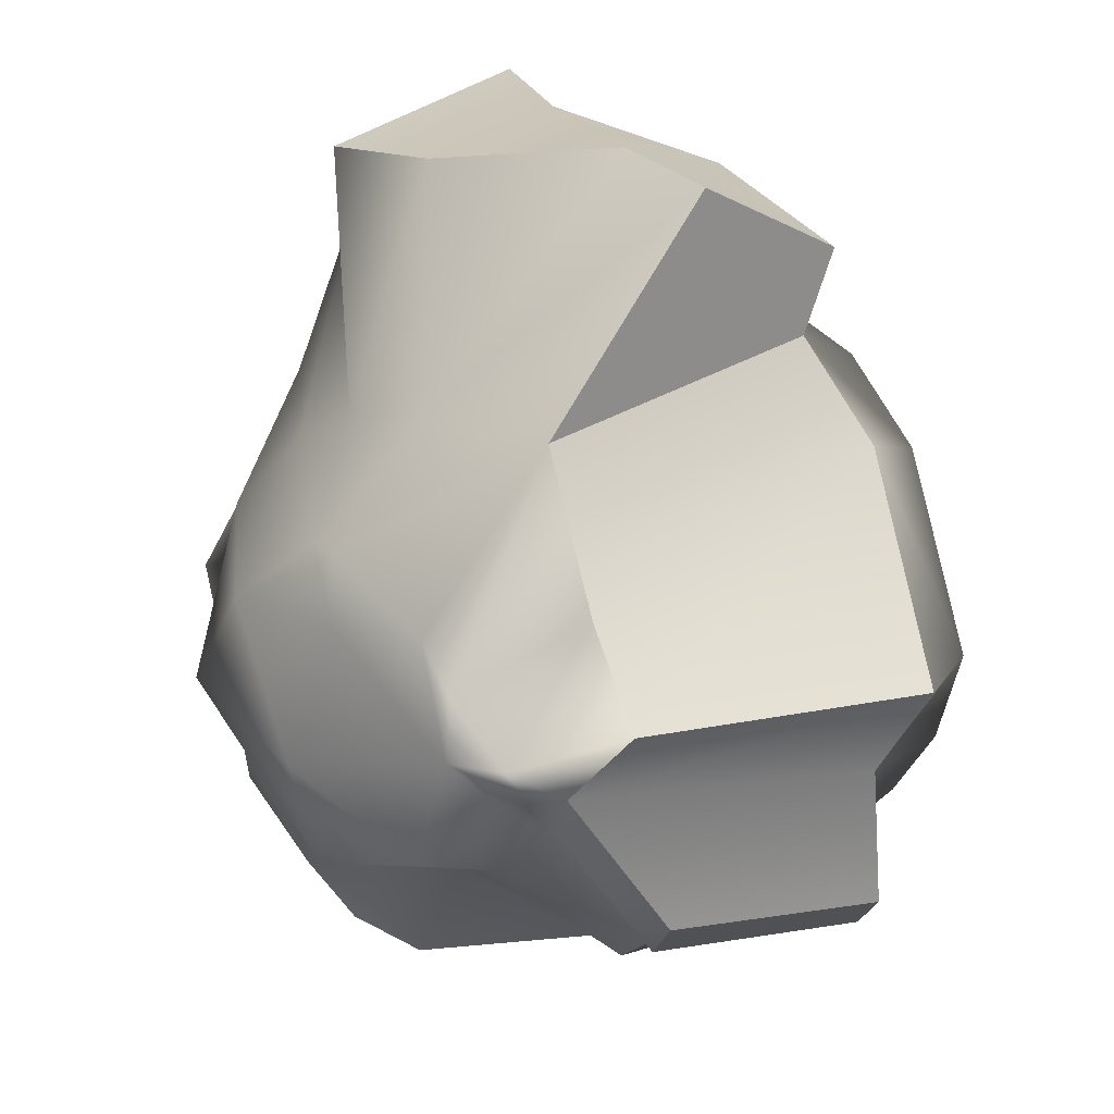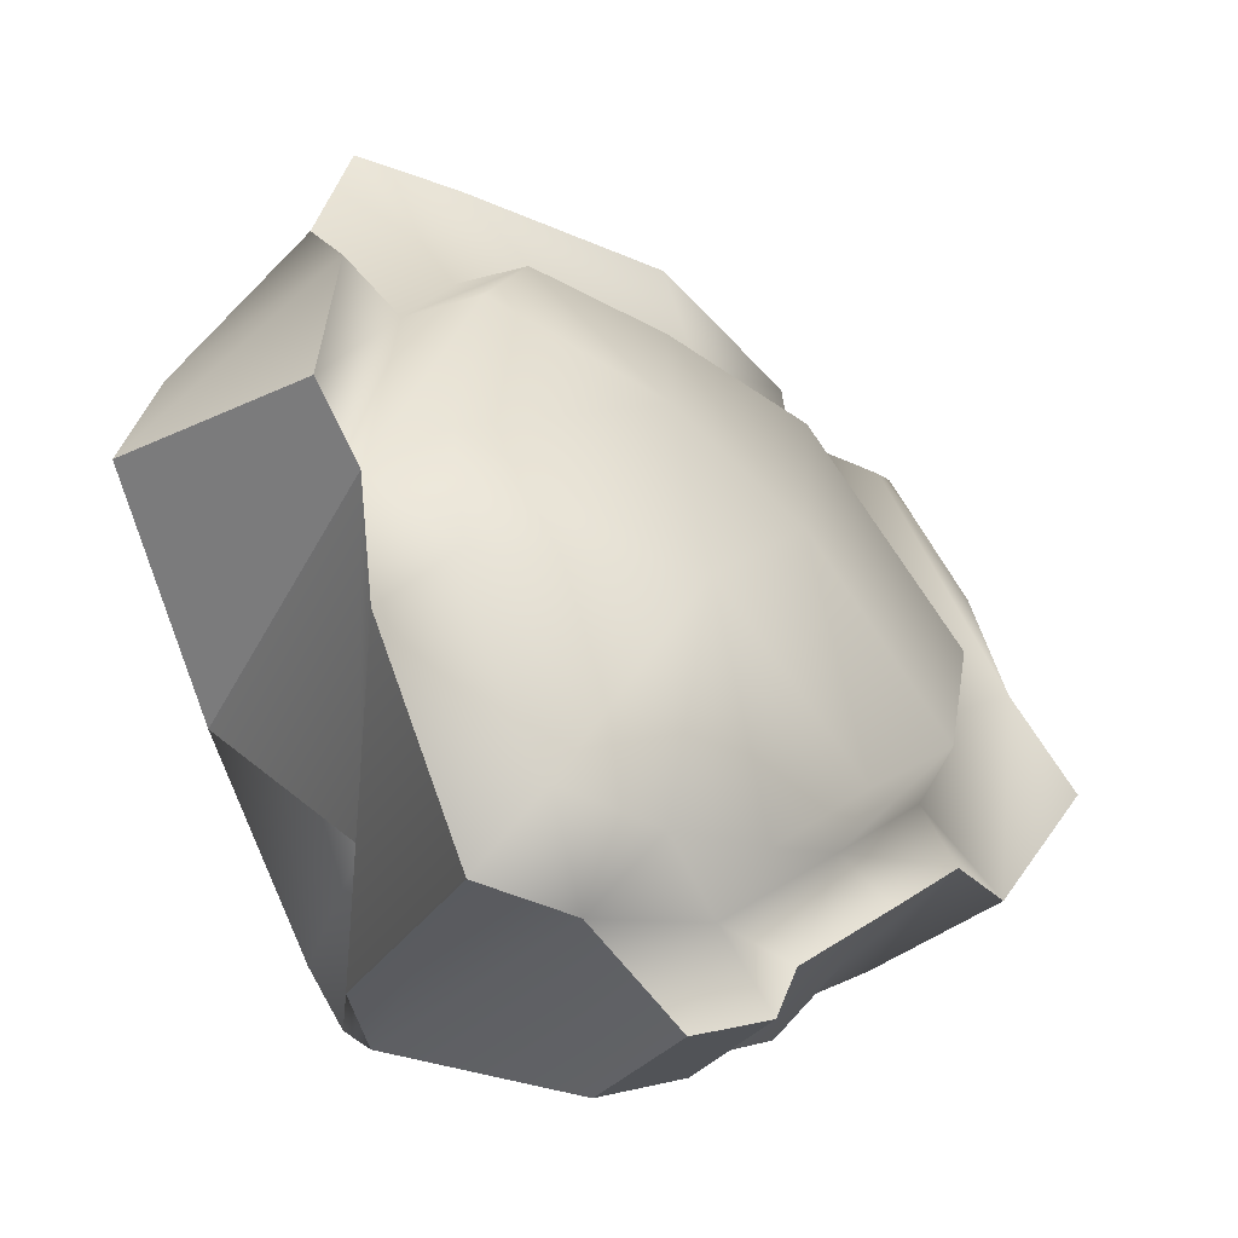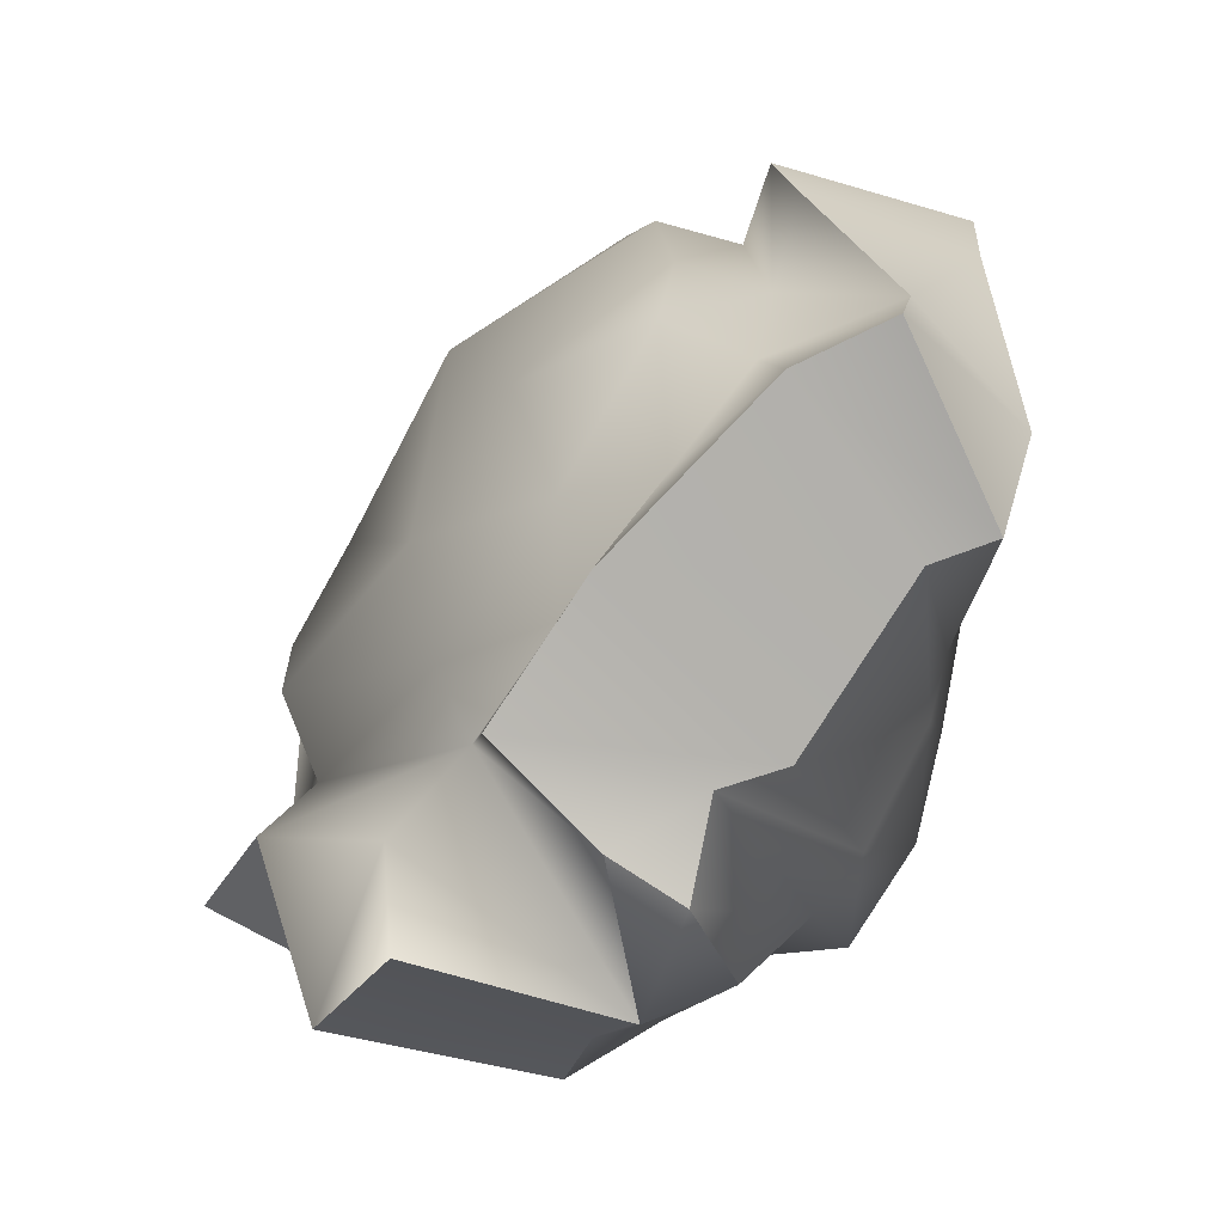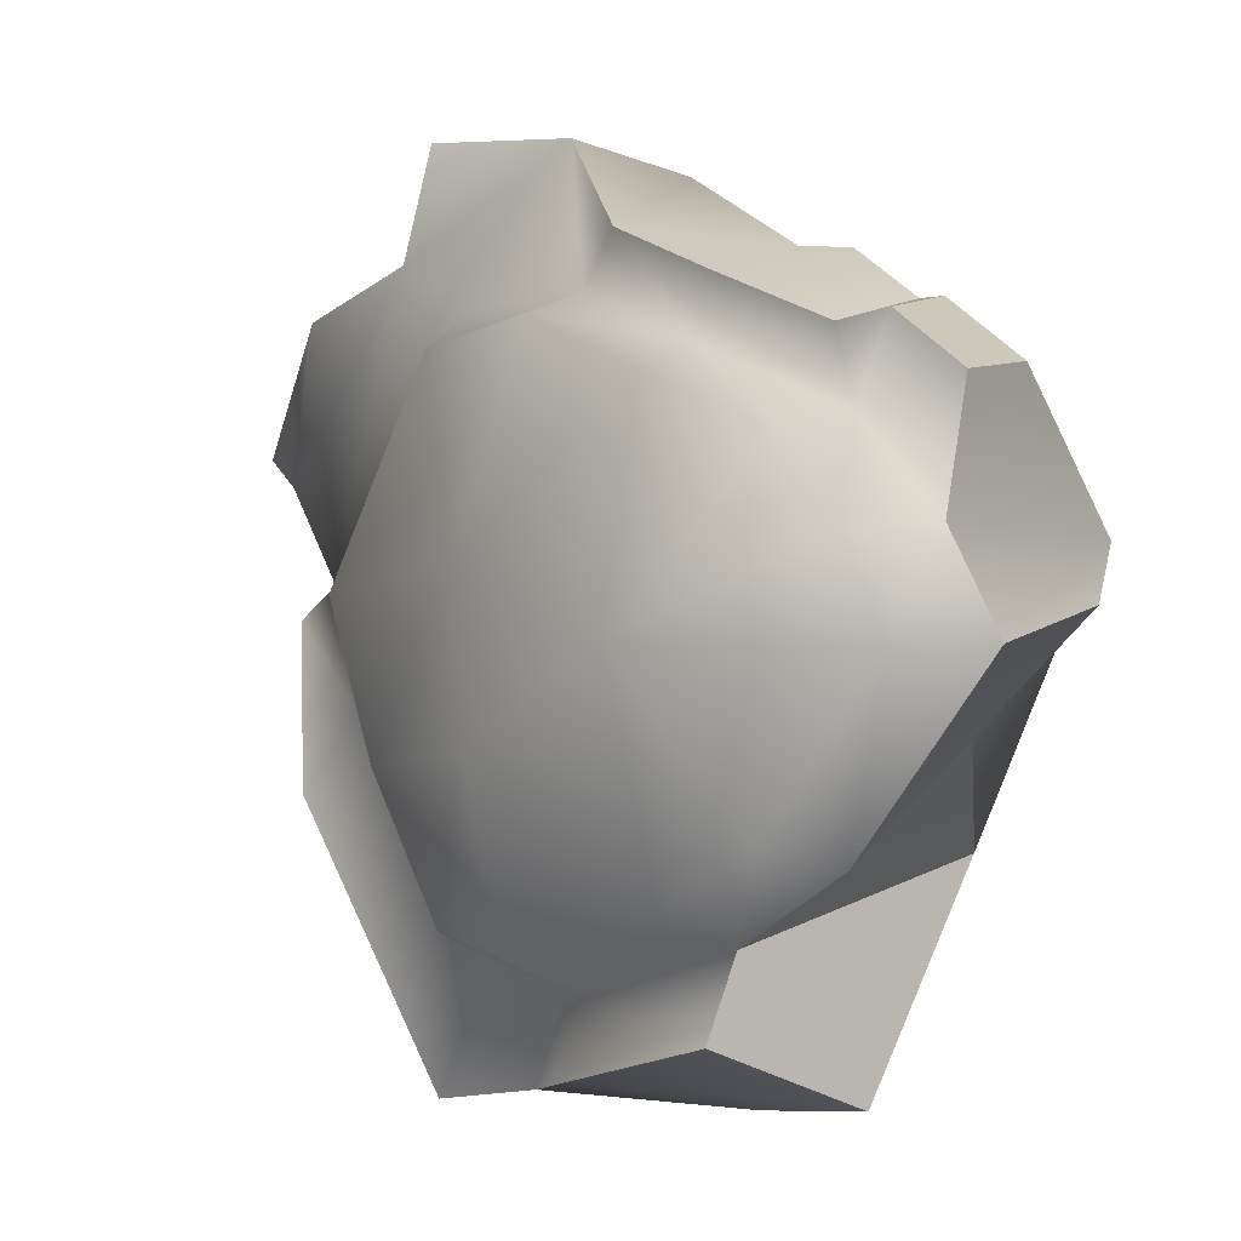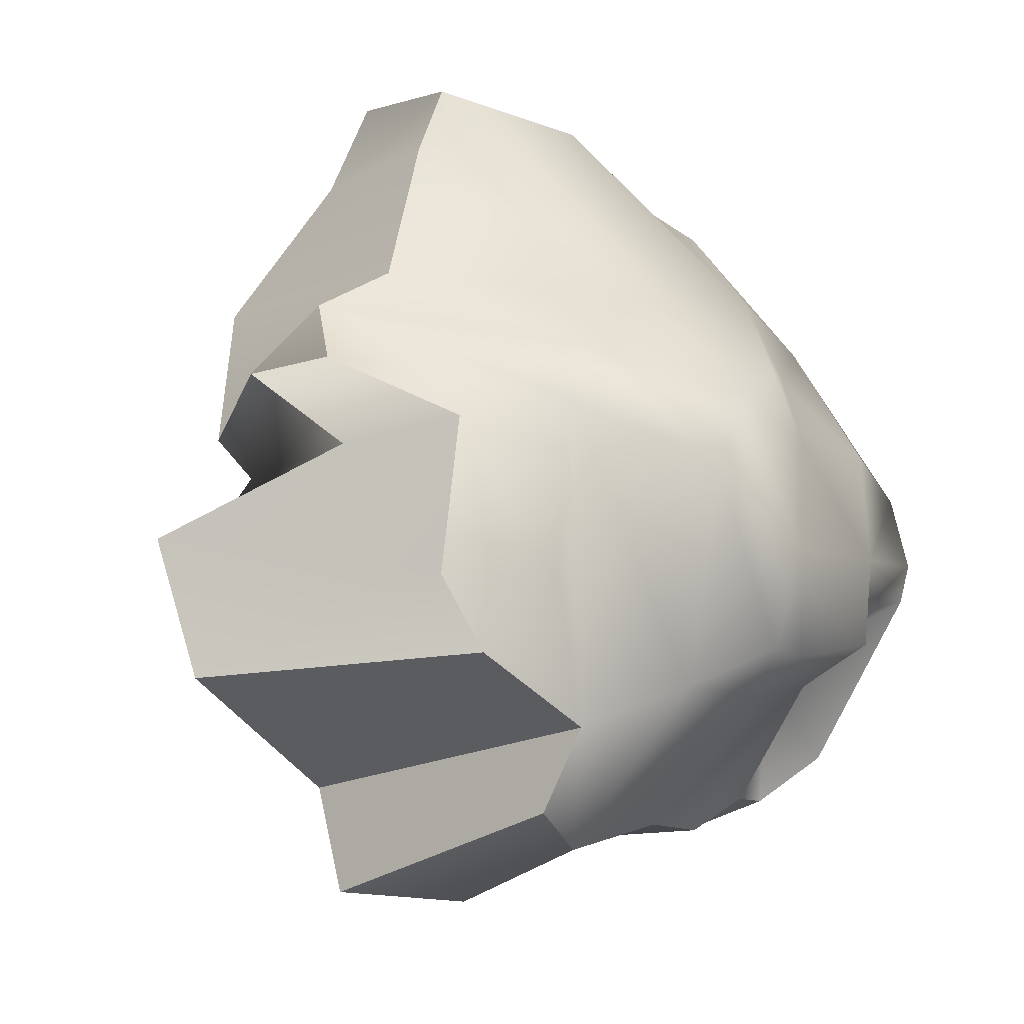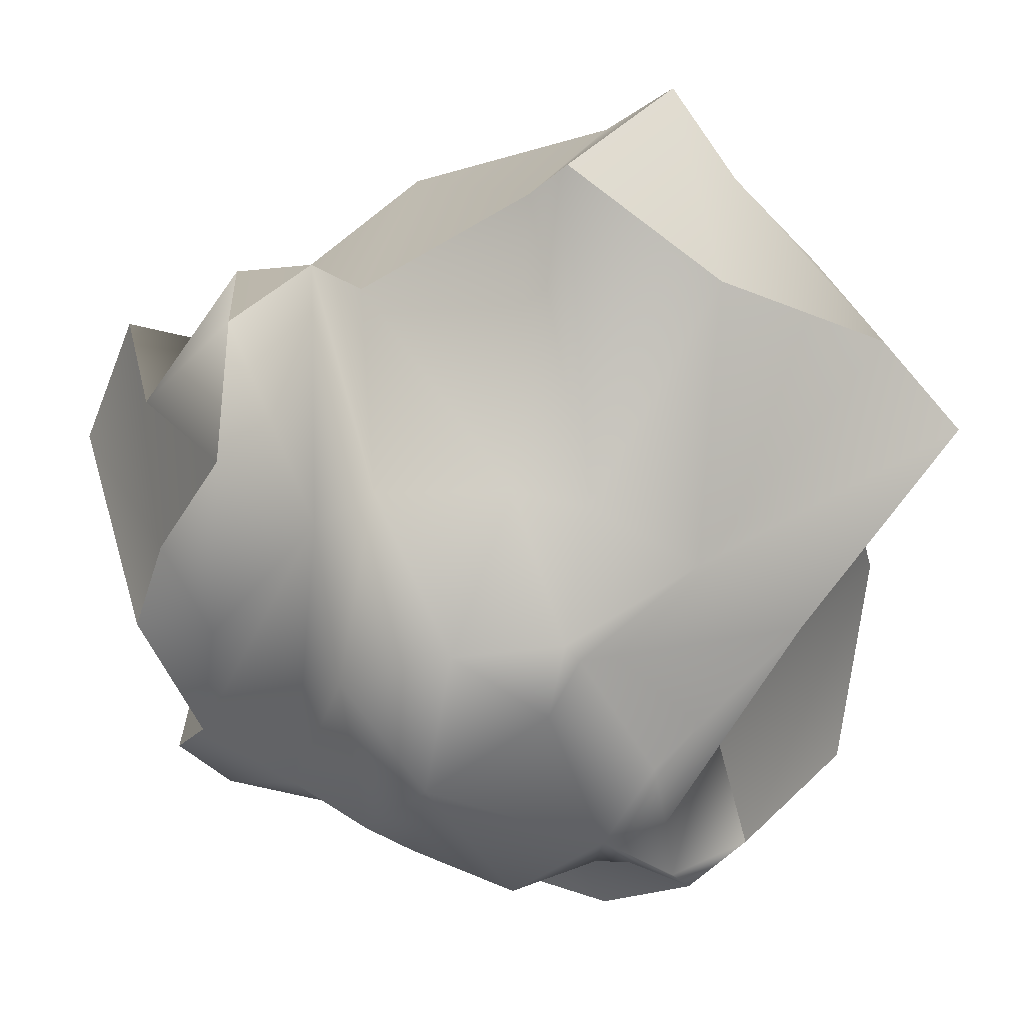
<metadata>
{"format":"obj","ext":"obj","renderer":"f3d","projection":"perspective","resolution":1024,"background":"white","views":[{"elev":-32.3,"azim":-78.2,"up":"+Z"},{"elev":-11.2,"azim":-3.9,"up":"+Z"},{"elev":68.5,"azim":160.5,"up":"+Z"},{"elev":-76.4,"azim":130.2,"up":"+Y"},{"elev":78.6,"azim":131.0,"up":"+Y"},{"elev":0.2,"azim":-131.5,"up":"+Z"}]}
</metadata>
<code>
g Fx_RockDast
v -1.336 0.02671 -0.2365
v -1.13 0.3251 -0.1563
v -1.037 0.1398 1.262
v -0.3365 0.6077 0.8258
v -0.6484 0.7766 -0.1667
v 0.01844 0.641 0.9669
v -0.3767 0.9213 -0.3175
v 0.2369 0.9862 0.6819
v 0.07125 1.173 -0.01542
v -1.34 0.1704 1.37
v -1.773 -0.4167 0.8302
v -0.04335 -0.1831 -1.883
v 1.193 0.2994 -1.707
v 0.251 0.57 -1.626
v -1.066 -0.9142 -2.144
v -0.1631 -1.189 -2.352
v -0.248 -0.6768 -1.85
v -1.773 -0.4167 0.8302
v -1.647 -0.3929 -0.511
v -1.336 0.02671 -0.2365
v -0.04335 -0.1831 -1.883
v 0.7528 -0.653 -1.913
v 1.193 0.2994 -1.707
v -0.277 -0.4206 -2.04
v 0.6195 -0.8266 -2.093
v 0.3055 -1.038 -2.173
v -0.248 -0.6768 -1.85
v 0.2447 -1.038 -2.261
v -0.1631 -1.189 -2.352
v -0.04335 -0.1831 -1.883
v -0.2719 0.23 -1.942
v -0.277 -0.4206 -2.04
v -0.6029 -0.1406 -2.143
v -0.1819 0.4552 -1.82
v 0.251 0.57 -1.626
v -0.5865 0.9339 -1.065
v -0.3767 0.9213 -0.3175
v -0.6484 0.7766 -0.1667
v -1.024 0.6166 -0.9338
v -1.13 0.3251 -0.1563
v -1.323 0.1703 -0.8841
v -1.336 0.02671 -0.2365
v -1.647 -0.3929 -0.511
v -1.329 0.07892 -0.9583
v -1.765 -0.9803 -0.8187
v -1.392 -0.3502 -1.493
v -1.346 -0.4722 -1.764
v -1.118 -1.038 -1.318
v -1.187 -0.6775 -2.051
v -1.168 -1.222 -1.937
v -1.066 -0.9142 -2.144
v -0.8527 -0.706 -2.027
v -0.248 -0.6768 -1.85
v -0.6853 -0.6319 -2.03
v -1.011 -0.3763 -1.884
v -1.146 0.1145 -1.233
v -0.6327 0.4466 -1.605
v 0.251 0.57 -1.626
v 1.193 0.2994 -1.707
v 0.7648 0.7729 -1.374
v 1.177 0.6394 -1.497
v -0.3767 0.9213 -0.3175
v 0.3312 1.017 -0.8561
v 0.07125 1.173 -0.01542
v 0.6825 1.086 -0.4346
v 0.8346 1.128 -0.8282
v -1.765 -0.9803 -0.8187
v -1.647 -0.3929 -0.511
v -2.125 -1.735 0.149
v -1.959 -1.362 0.5778
v -1.773 -0.4167 0.8302
v -0.7572 -0.97 1.146
v -0.7308 -0.6575 1.677
v -0.2438 -0.6111 1.162
v 0.2174 -0.2035 1.468
v 0.3652 -0.2169 1.007
v 0.7986 0.1304 1.003
v 0.8305 0.07502 0.7567
v 0.5088 0.7421 0.9601
v 0.5413 1.267 0.2864
v -1.205 -0.6622 1.832
v -1.383 -0.9206 1.388
v 1.231 -0.9887 -1.108
v 1.434 -0.4614 -0.6411
v 1.713 -0.3073 -1.443
v -0.2586 -2.135 -1.717
v 0.2744 -1.937 -1.711
v 0.1445 -2.08 -2.158
v -1.383 -0.9206 1.388
v -0.7572 -0.97 1.146
v -0.9815 -1.36 0.8757
v 1.231 -0.9887 -1.108
v 1.713 -0.3073 -1.443
v 1.369 -1.124 -1.394
v 0.8108 -1.514 -1.381
v 1.029 -1.542 -1.607
v 0.5917 -1.89 -1.874
v 0.2744 -1.937 -1.711
v 0.4999 -1.947 -2.081
v 0.1445 -2.08 -2.158
v 1.231 -0.9887 -1.108
v 0.8108 -1.514 -1.381
v 1.341 -1.225 -0.8953
v 0.9113 -1.747 -1.15
v 1.464 -0.8419 -0.4224
v 1.434 -0.4614 -0.6411
v 0.862 -0.3045 0.7237
v 0.8305 0.07502 0.7567
v 0.3652 -0.2169 1.007
v 0.1907 -0.7307 1.01
v -0.2438 -0.6111 1.162
v -0.447 -1.285 1.135
v -0.7572 -0.97 1.146
v -0.9815 -1.36 0.8757
v -0.6426 -1.625 0.9
v -1.129 -2.017 0.05472
v -0.7714 -2.198 0.1842
v -0.726 -2.437 -0.3449
v -1.077 -2.292 -0.5523
v -0.4032 -2.57 -1.263
v -0.7071 -2.444 -1.605
v -0.2586 -2.135 -1.717
v 0.045 -2.393 -1.409
v 0.2744 -1.937 -1.711
v 0.4642 -2.151 -1.442
v 0.2395 -2.167 -0.3768
v 0.1382 -1.501 0.4862
v 0.7403 -1.142 0.04417
v 1.434 -0.4614 -0.6411
v 1.765 -0.268 -0.5099
v 1.713 -0.3073 -1.443
v 2.087 -0.1826 -0.9482
v 0.8305 0.07502 0.7567
v 1.281 0.3035 0.6467
v 0.5413 1.267 0.2864
v 1.41 0.7972 0.7387
v 1.786 0.8094 0.149
v -1.129 -2.017 0.05472
v -1.315 -2.197 0.3857
v -0.9815 -1.36 0.8757
v -1.223 -1.679 1.041
v -1.383 -0.9206 1.388
v 0.2174 -0.2035 1.468
v -0.7308 -0.6575 1.677
v -1.037 0.1398 1.262
v -0.3365 0.6077 0.8258
v 0.7986 0.1304 1.003
v 0.01844 0.641 0.9669
v 0.5088 0.7421 0.9601
v 0.2369 0.9862 0.6819
v -1.34 0.1704 1.37
v -1.205 -0.6622 1.832
v 0.5413 1.267 0.2864
v 0.5088 0.7421 0.9601
v 0.2369 0.9862 0.6819
v 0.07125 1.173 -0.01542
v -1.205 -0.6622 1.832
v -1.383 -0.9206 1.388
v -1.773 -0.4167 0.8302
v -1.34 0.1704 1.37
v -0.2586 -2.135 -1.717
v 0.1445 -2.08 -2.158
v -0.1631 -1.189 -2.352
v -1.066 -0.9142 -2.144
v 1.369 -1.124 -1.394
v 1.713 -0.3073 -1.443
v 1.193 0.2994 -1.707
v 0.7528 -0.653 -1.913
v 1.029 -1.542 -1.607
v 0.6195 -0.8266 -2.093
v 0.5917 -1.89 -1.874
v 0.3055 -1.038 -2.173
v 0.1445 -2.08 -2.158
v 0.4999 -1.947 -2.081
v 0.2447 -1.038 -2.261
v -0.1631 -1.189 -2.352
v 0.4999 -1.947 -2.081
v 0.5917 -1.89 -1.874
v 0.3055 -1.038 -2.173
v 0.2447 -1.038 -2.261
v -1.129 -2.017 0.05472
v -1.077 -2.292 -0.5523
v -1.118 -1.038 -1.318
v -1.765 -0.9803 -0.8187
v -1.168 -1.222 -1.937
v -0.7071 -2.444 -1.605
v -0.7071 -2.444 -1.605
v -0.2586 -2.135 -1.717
v -1.066 -0.9142 -2.144
v -1.168 -1.222 -1.937
v 1.713 -0.3073 -1.443
v 2.087 -0.1826 -0.9482
v 1.177 0.6394 -1.497
v 1.193 0.2994 -1.707
v 2.087 -0.1826 -0.9482
v 1.765 -0.268 -0.5099
v 0.7648 0.7729 -1.374
v 1.177 0.6394 -1.497
v 1.41 0.7972 0.7387
v 0.5413 1.267 0.2864
v 0.07125 1.173 -0.01542
v 0.6825 1.086 -0.4346
v 1.786 0.8094 0.149
v 0.8346 1.128 -0.8282
v -1.315 -2.197 0.3857
v -1.129 -2.017 0.05472
v -1.765 -0.9803 -0.8187
v -2.125 -1.735 0.149
v -1.223 -1.679 1.041
v -1.315 -2.197 0.3857
v -2.125 -1.735 0.149
v -1.959 -1.362 0.5778
v -1.383 -0.9206 1.388
v -1.773 -0.4167 0.8302
v 1.765 -0.268 -0.5099
v 1.786 0.8094 0.149
v 0.8346 1.128 -0.8282
v 0.7648 0.7729 -1.374
g Fx_RockDast_0
f 3 2 1
f 2 3 4
f 2 4 5
f 4 6 5
f 5 6 7
f 6 8 7
f 7 8 9
f 3 1 10
f 1 11 10
f 14 13 12
f 17 16 15
f 20 19 18
f 23 22 21
f 22 24 21
f 25 24 22
f 25 26 24
f 24 26 27
f 26 28 27
f 27 28 29
f 32 31 30
f 33 31 32
f 31 34 30
f 30 34 35
f 34 36 35
f 35 36 37
f 36 38 37
f 39 38 36
f 39 40 38
f 39 41 40
f 40 41 42
f 41 43 42
f 44 43 41
f 44 45 43
f 46 45 44
f 46 47 45
f 45 47 48
f 47 49 48
f 48 49 50
f 49 51 50
f 52 51 49
f 52 53 51
f 54 53 52
f 54 32 53
f 33 32 54
f 47 55 49
f 55 47 46
f 55 54 52
f 49 55 52
f 33 54 55
f 44 56 46
f 46 56 55
f 41 56 44
f 41 39 56
f 39 57 56
f 55 56 57
f 33 55 57
f 33 57 31
f 39 36 57
f 57 36 34
f 31 57 34
f 60 59 58
f 61 59 60
f 58 62 60
f 60 62 63
f 64 63 62
f 65 63 64
f 66 63 65
f 60 63 66
f 69 68 67
f 70 68 69
f 70 71 68
f 74 73 72
f 73 74 75
f 75 74 76
f 77 75 76
f 77 76 78
f 79 77 78
f 79 78 80
f 72 73 81
f 82 72 81
f 85 84 83
f 88 87 86
f 91 90 89
f 94 93 92
f 95 94 92
f 95 96 94
f 97 96 95
f 97 95 98
f 99 97 98
f 99 98 100
f 103 102 101
f 103 104 102
f 105 103 101
f 105 101 106
f 107 105 106
f 107 106 108
f 109 107 108
f 109 110 107
f 111 110 109
f 112 110 111
f 112 111 113
f 114 112 113
f 114 115 112
f 116 115 114
f 116 117 115
f 118 117 116
f 118 116 119
f 120 118 119
f 120 119 121
f 122 120 121
f 122 123 120
f 124 123 122
f 124 125 123
f 102 125 124
f 102 104 125
f 126 118 120
f 118 126 117
f 125 126 123
f 126 120 123
f 125 104 126
f 127 115 117
f 127 117 126
f 127 112 115
f 110 112 127
f 128 110 127
f 127 126 128
f 126 104 128
f 128 104 103
f 107 110 128
f 107 128 105
f 128 103 105
f 131 130 129
f 131 132 130
f 133 129 130
f 133 130 134
f 134 135 133
f 134 136 135
f 134 137 136
f 134 130 137
f 140 139 138
f 140 141 139
f 142 141 140
f 145 144 143
f 146 145 143
f 146 143 147
f 148 146 147
f 148 147 149
f 150 148 149
f 145 151 144
f 151 152 144
f 155 154 153
f 156 155 153
f 159 158 157
f 160 159 157
f 163 162 161
f 164 163 161
f 167 166 165
f 168 167 165
f 168 165 169
f 170 168 169
f 170 169 171
f 172 170 171
f 175 174 173
f 176 175 173
f 179 178 177
f 180 179 177
f 183 182 181
f 184 183 181
f 183 185 182
f 185 186 182
f 189 188 187
f 190 189 187
f 193 192 191
f 194 193 191
f 197 196 195
f 198 197 195
f 201 200 199
f 202 201 199
f 202 199 203
f 204 202 203
f 207 206 205
f 208 207 205
f 211 210 209
f 212 211 209
f 212 209 213
f 214 212 213
f 217 216 215
f 218 217 215

</code>
